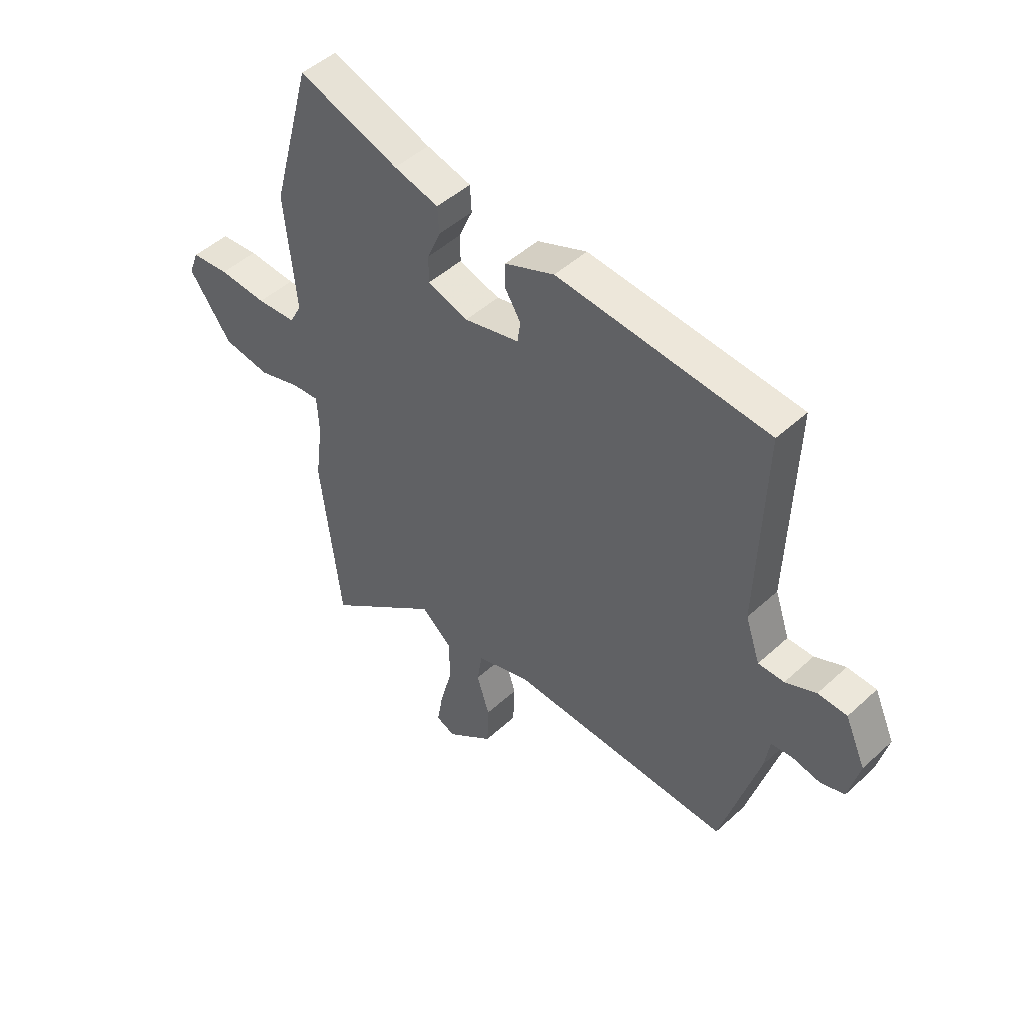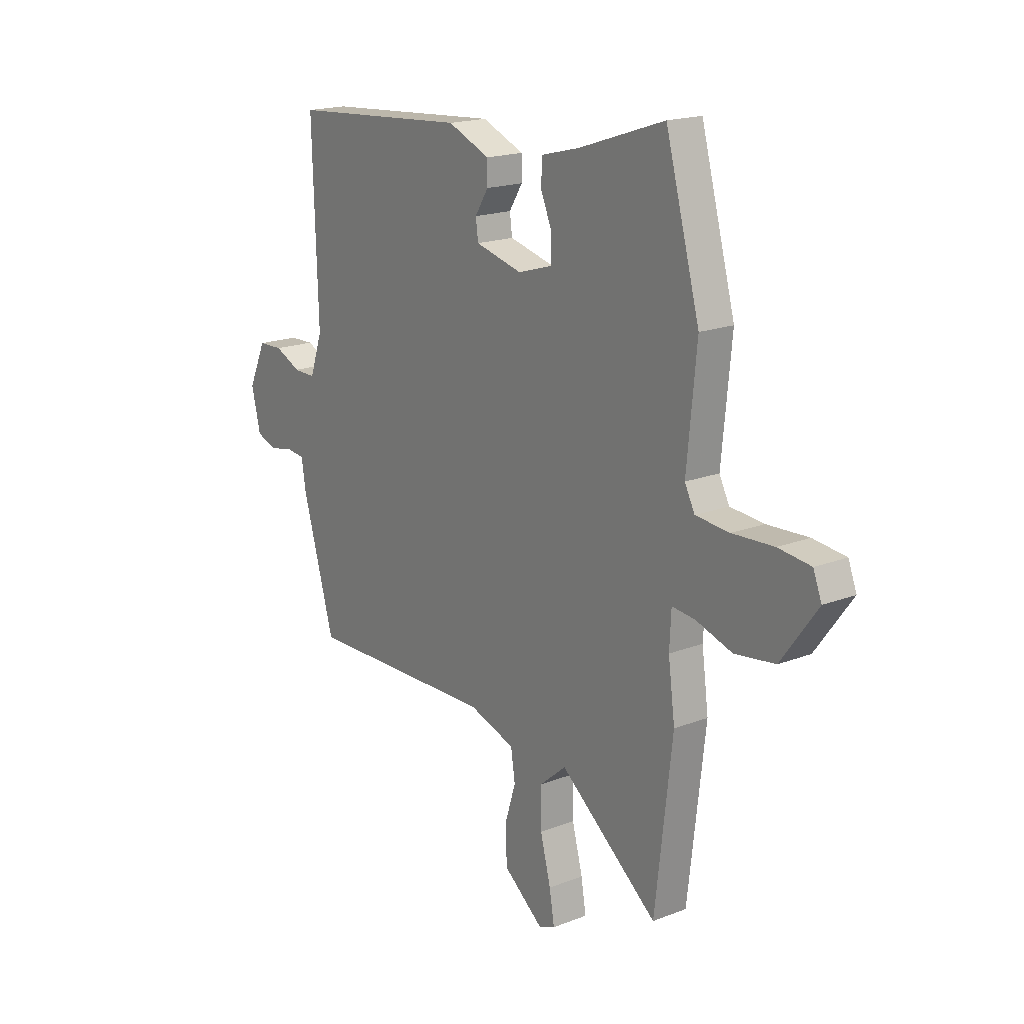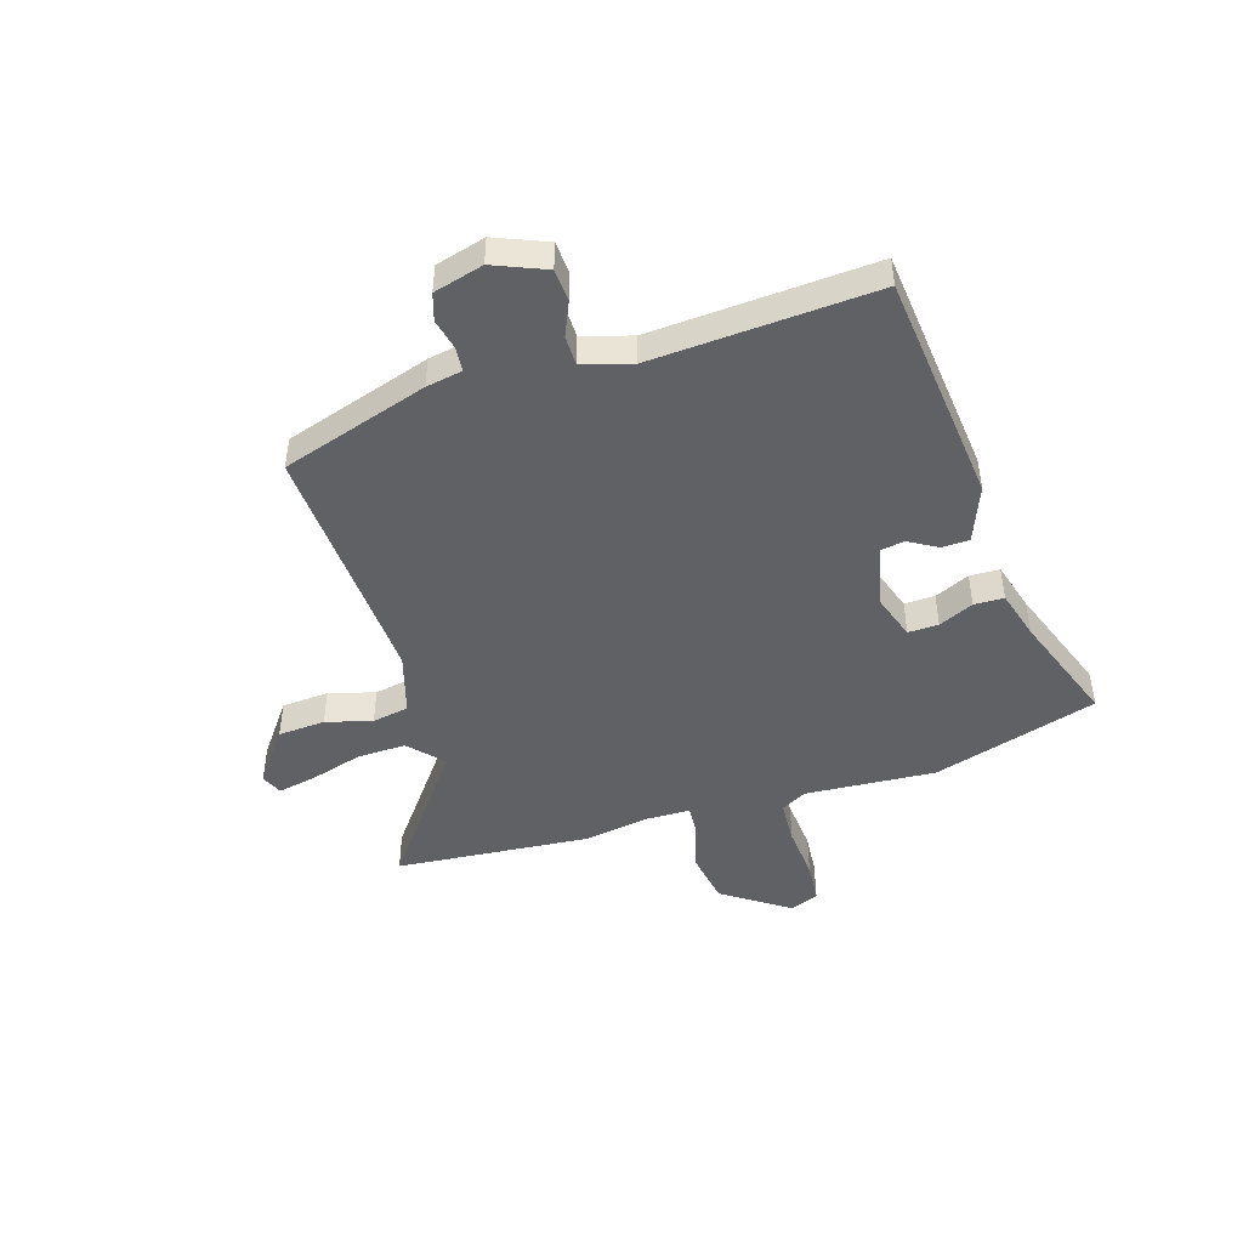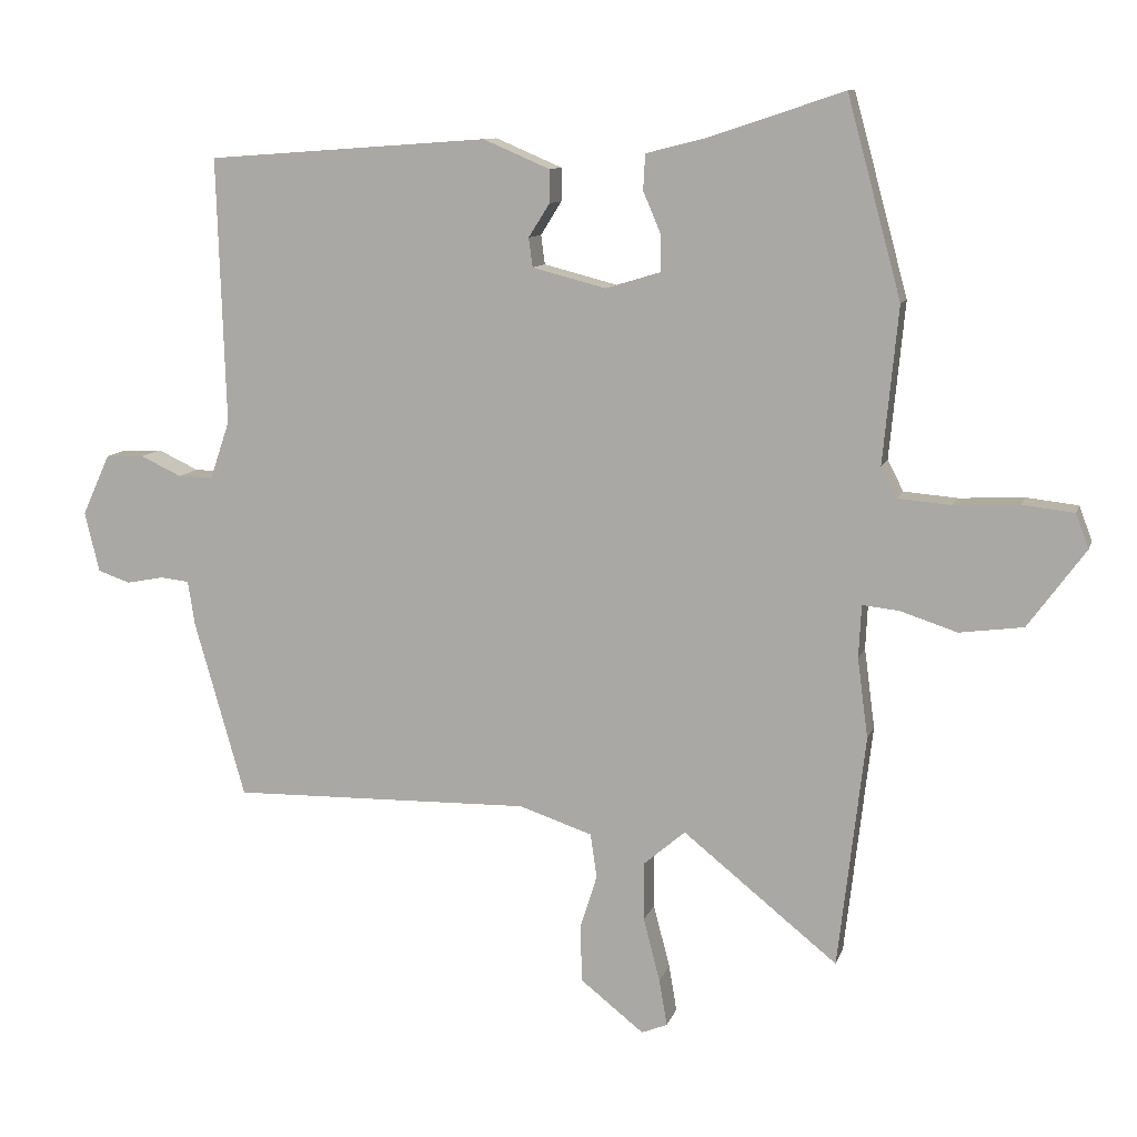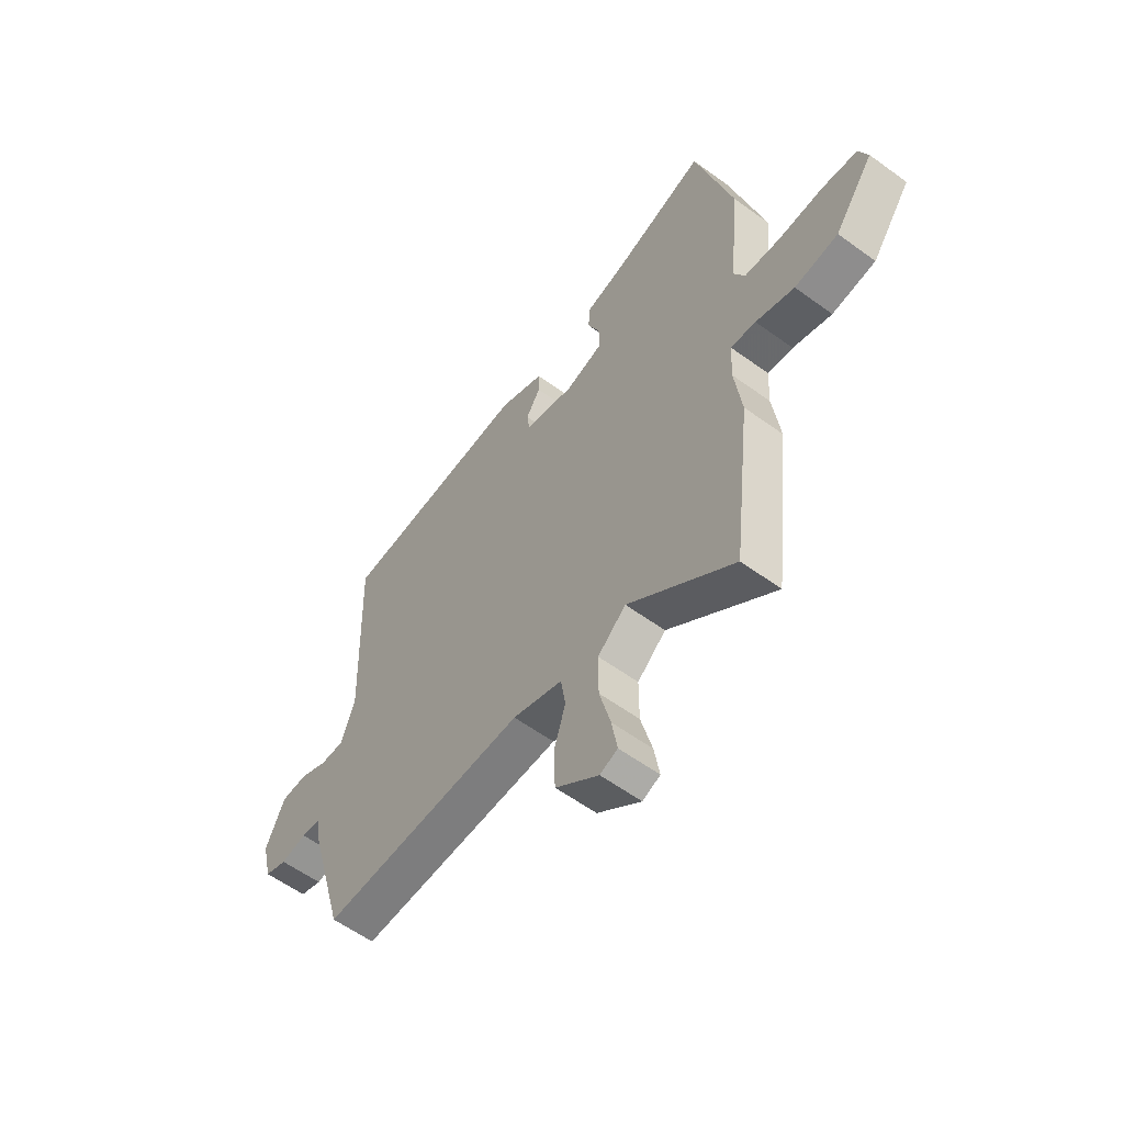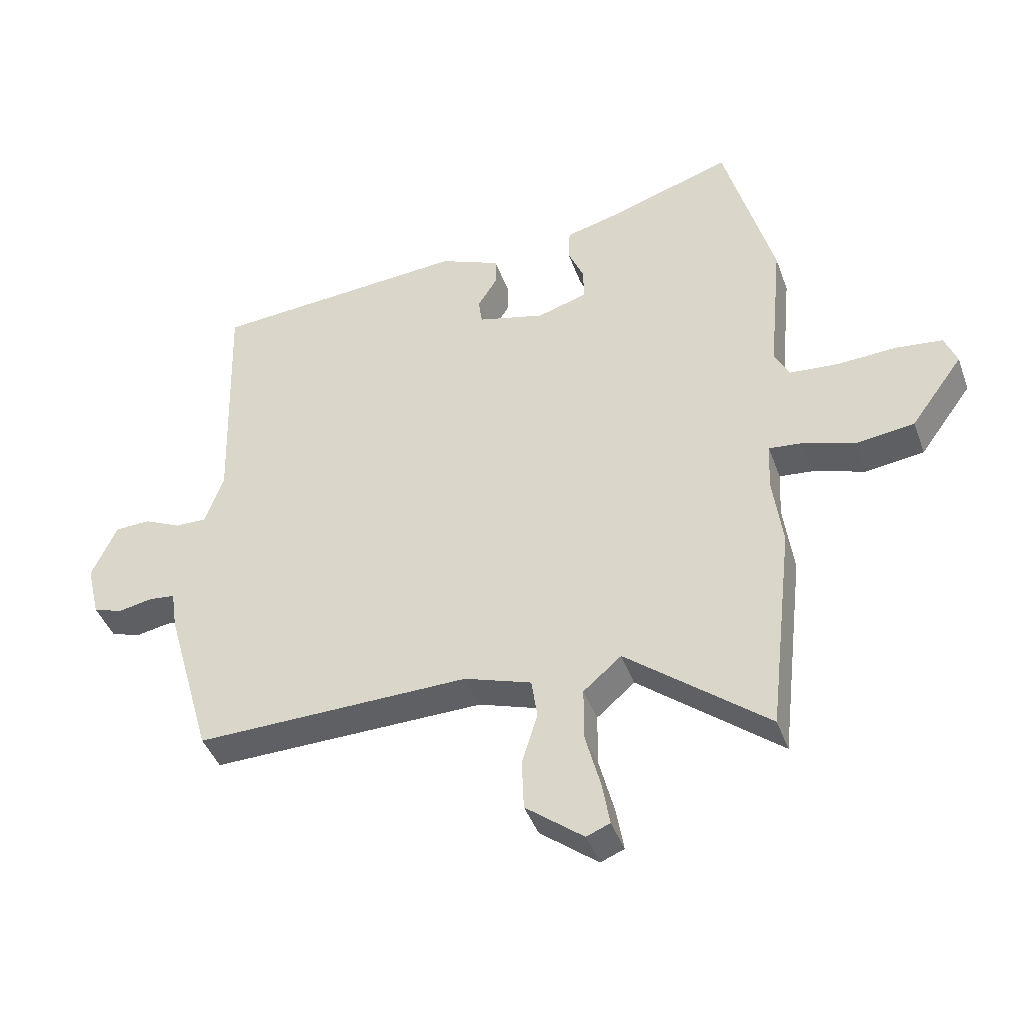
<metadata>
{"format":"obj","ext":"obj","renderer":"f3d","projection":"perspective","resolution":1024,"background":"white","views":[{"elev":48.4,"azim":-135.5,"up":"+Z"},{"elev":18.1,"azim":52.9,"up":"+Z"},{"elev":-46.1,"azim":-70.9,"up":"+Y"},{"elev":10.4,"azim":14.6,"up":"+Z"},{"elev":-58.2,"azim":53.0,"up":"+Z"},{"elev":-42.7,"azim":19.2,"up":"+Z"}]}
</metadata>
<code>
v -0.499 0.07 0.502
v -0.071 0.07 0.533
v 0.03 0.07 0.49
v 0.03 0.07 0.44
v -0.002 0.07 0.389
v 0.004 0.07 0.345
v 0.116 0.07 0.316
v 0.199 0.07 0.341
v 0.199 0.07 0.396
v 0.172 0.07 0.46
v 0.175 0.07 0.514
v 0.266 0.07 0.537
v 0.471 0.07 0.605
v 0.553 0.07 0.303
v 0.53 0.07 0.066
v 0.554 0.07 0.019
v 0.635 0.07 0.012
v 0.734 0.07 0.017
v 0.812 0.07 0.008
v 0.832 0.07 -0.044
v 0.745 0.07 -0.163
v 0.648 0.07 -0.176
v 0.562 0.07 -0.148
v 0.506 0.07 -0.142
v 0.502 0.07 -0.222
v 0.518 0.07 -0.343
v 0.477 0.07 -0.697
v 0.242 0.07 -0.508
v 0.179 0.07 -0.562
v 0.179 0.07 -0.651
v 0.204 0.07 -0.747
v 0.216 0.07 -0.818
v 0.177 0.07 -0.834
v 0.081 0.07 -0.758
v 0.078 0.07 -0.672
v 0.104 0.07 -0.589
v 0.094 0.07 -0.522
v -0.017 0.07 -0.485
v -0.473 0.07 -0.494
v -0.55 0.07 -0.224
v -0.56 0.07 -0.158
v -0.604 0.07 -0.153
v -0.661 0.07 -0.164
v -0.71 0.07 -0.147
v -0.732 0.07 -0.056
v -0.69 0.07 0.037
v -0.631 0.07 0.039
v -0.569 0.07 0.01
v -0.516 0.07 0.009
v -0.486 0.07 0.097
v -0.499 0 0.502
v -0.071 0 0.533
v 0.03 0 0.49
v 0.03 0 0.44
v -0.002 0 0.389
v 0.004 0 0.345
v 0.116 0 0.316
v 0.199 0 0.341
v 0.199 0 0.396
v 0.172 0 0.46
v 0.175 0 0.514
v 0.266 0 0.537
v 0.471 0 0.605
v 0.553 0 0.303
v 0.53 0 0.066
v 0.554 0 0.019
v 0.635 0 0.012
v 0.734 0 0.017
v 0.812 0 0.008
v 0.832 0 -0.044
v 0.745 0 -0.163
v 0.648 0 -0.176
v 0.562 0 -0.148
v 0.506 0 -0.142
v 0.502 0 -0.222
v 0.518 0 -0.343
v 0.477 0 -0.697
v 0.242 0 -0.508
v 0.179 0 -0.562
v 0.179 0 -0.651
v 0.204 0 -0.747
v 0.216 0 -0.818
v 0.177 0 -0.834
v 0.081 0 -0.758
v 0.078 0 -0.672
v 0.104 0 -0.589
v 0.094 0 -0.522
v -0.017 0 -0.485
v -0.473 0 -0.494
v -0.55 0 -0.224
v -0.56 0 -0.158
v -0.604 0 -0.153
v -0.661 0 -0.164
v -0.71 0 -0.147
v -0.732 0 -0.056
v -0.69 0 0.037
v -0.631 0 0.039
v -0.569 0 0.01
v -0.516 0 0.009
v -0.486 0 0.097
f 46 47 48
f 45 46 48
f 44 45 48
f 43 44 48
f 42 43 48
f 41 42 48 49
f 41 49 50
f 40 41 50
f 39 40 50
f 38 39 50
f 34 35 36
f 33 34 36
f 32 33 36
f 31 32 36
f 30 31 36
f 29 30 36 37
f 28 29 37
f 25 26 27 28
f 38 50 1
f 37 38 1
f 28 37 1
f 25 28 1
f 24 25 1
f 21 22 23
f 20 21 23
f 19 20 23
f 18 19 23
f 17 18 23
f 12 13 14 15
f 12 15 16
f 11 12 16
f 10 11 16
f 9 10 16
f 8 9 16
f 7 8 16
f 6 7 16
f 3 4 5
f 2 3 5
f 1 2 5
f 1 5 6
f 24 1 6 16
f 16 17 23 24
f 98 97 96
f 98 96 95
f 98 95 94
f 98 94 93
f 98 93 92
f 99 98 92 91
f 100 99 91
f 100 91 90
f 100 90 89
f 100 89 88
f 86 85 84
f 86 84 83
f 86 83 82
f 86 82 81
f 86 81 80
f 87 86 80 79
f 87 79 78
f 78 77 76 75
f 51 100 88
f 51 88 87
f 51 87 78
f 51 78 75
f 51 75 74
f 73 72 71
f 73 71 70
f 73 70 69
f 73 69 68
f 73 68 67
f 65 64 63 62
f 66 65 62
f 66 62 61
f 66 61 60
f 66 60 59
f 66 59 58
f 66 58 57
f 66 57 56
f 55 54 53
f 55 53 52
f 55 52 51
f 56 55 51
f 66 56 51 74
f 74 73 67 66
f 1 51 52 2
f 2 52 53 3
f 3 53 54 4
f 4 54 55 5
f 5 55 56 6
f 6 56 57 7
f 7 57 58 8
f 8 58 59 9
f 9 59 60 10
f 10 60 61 11
f 11 61 62 12
f 12 62 63 13
f 13 63 64 14
f 14 64 65 15
f 15 65 66 16
f 16 66 67 17
f 17 67 68 18
f 18 68 69 19
f 19 69 70 20
f 20 70 71 21
f 21 71 72 22
f 22 72 73 23
f 23 73 74 24
f 24 74 75 25
f 25 75 76 26
f 26 76 77 27
f 27 77 78 28
f 28 78 79 29
f 29 79 80 30
f 30 80 81 31
f 31 81 82 32
f 32 82 83 33
f 33 83 84 34
f 34 84 85 35
f 35 85 86 36
f 36 86 87 37
f 37 87 88 38
f 38 88 89 39
f 39 89 90 40
f 40 90 91 41
f 41 91 92 42
f 42 92 93 43
f 43 93 94 44
f 44 94 95 45
f 45 95 96 46
f 46 96 97 47
f 47 97 98 48
f 48 98 99 49
f 49 99 100 50
f 50 100 51 1

</code>
